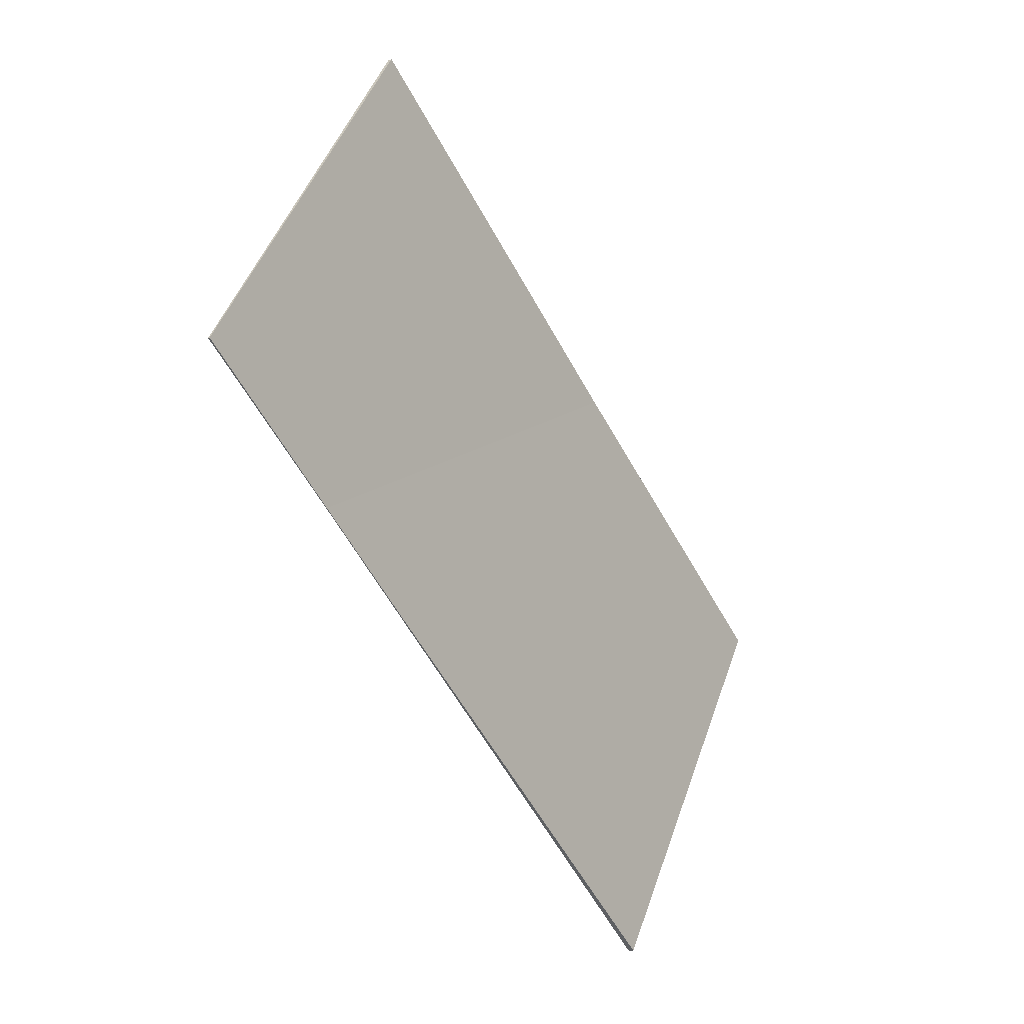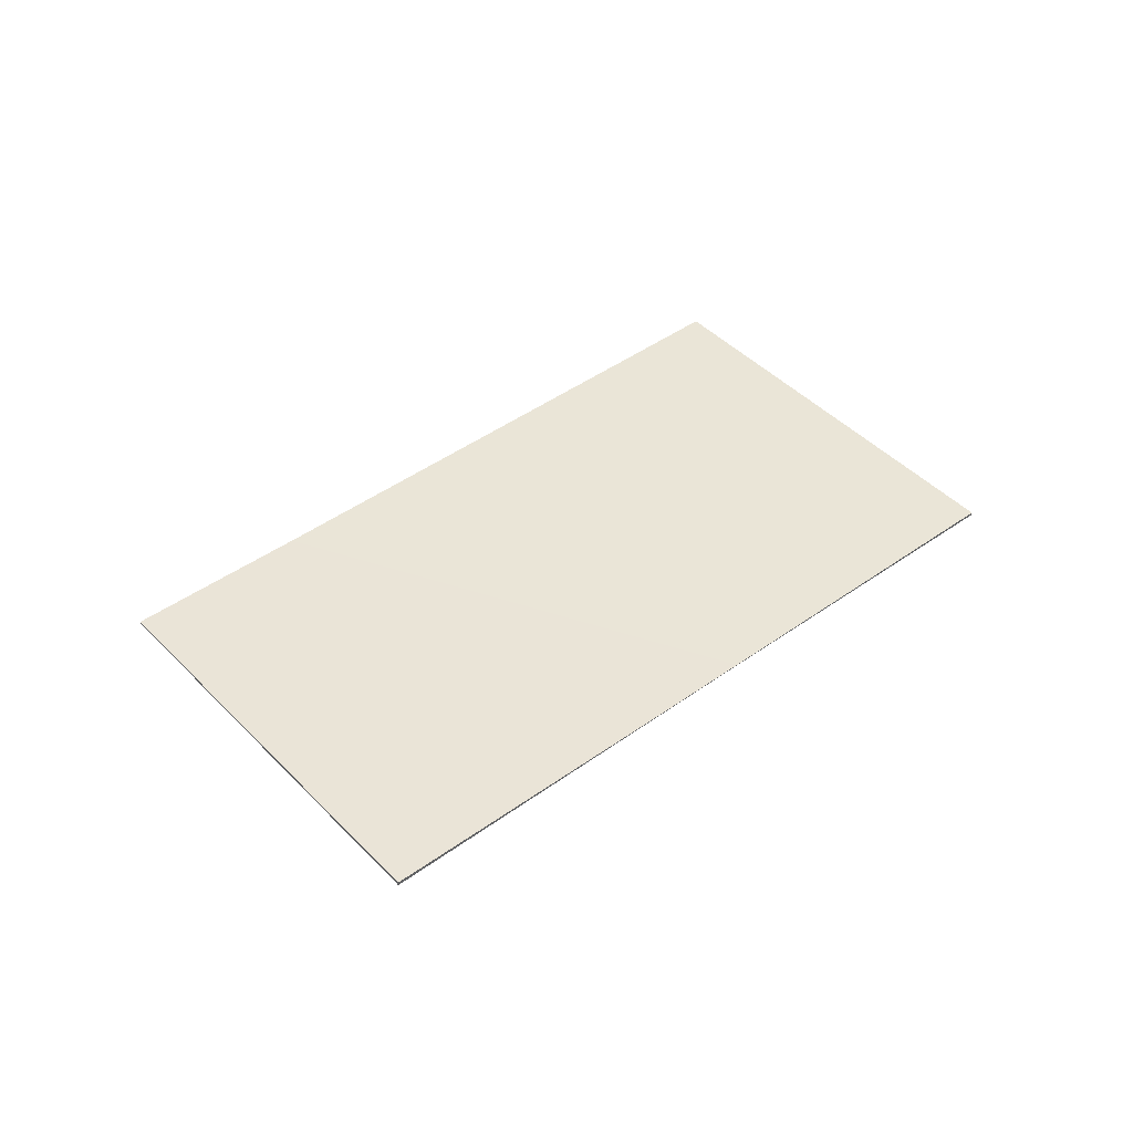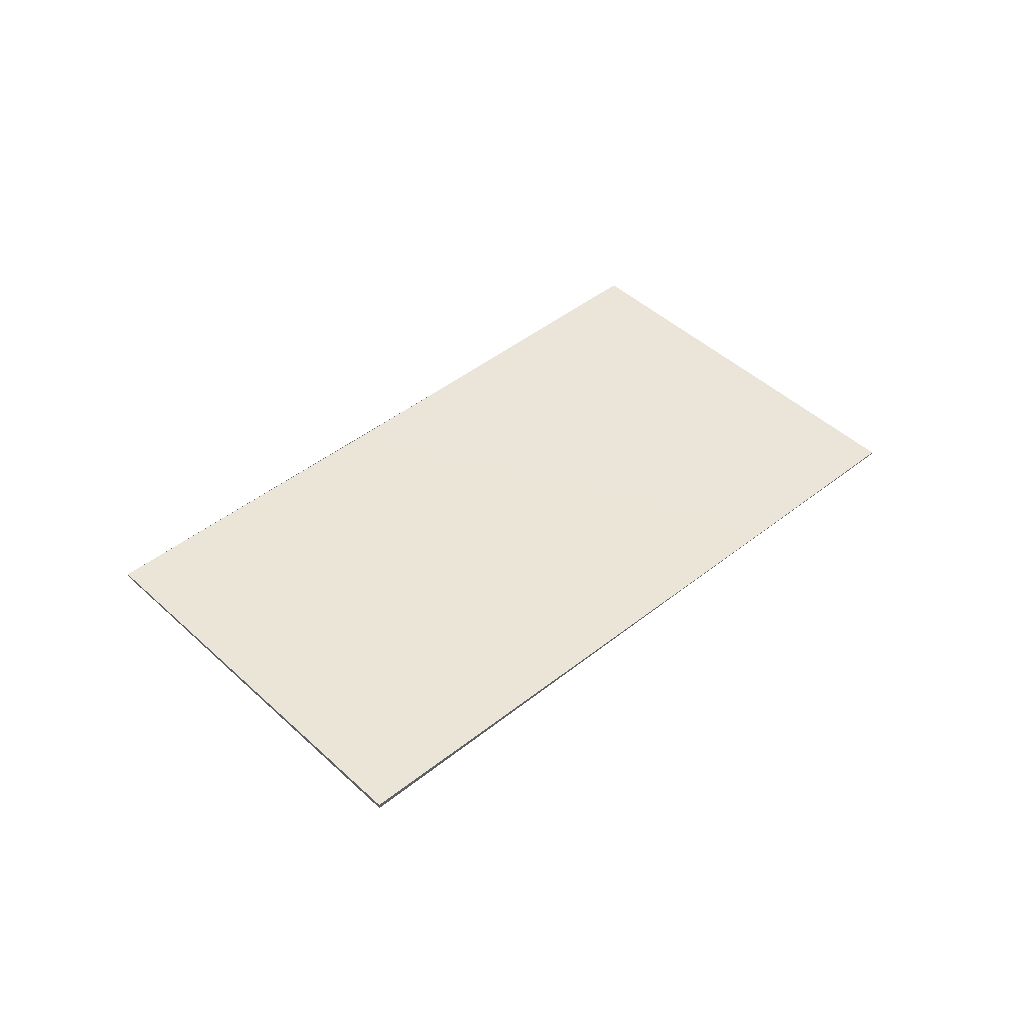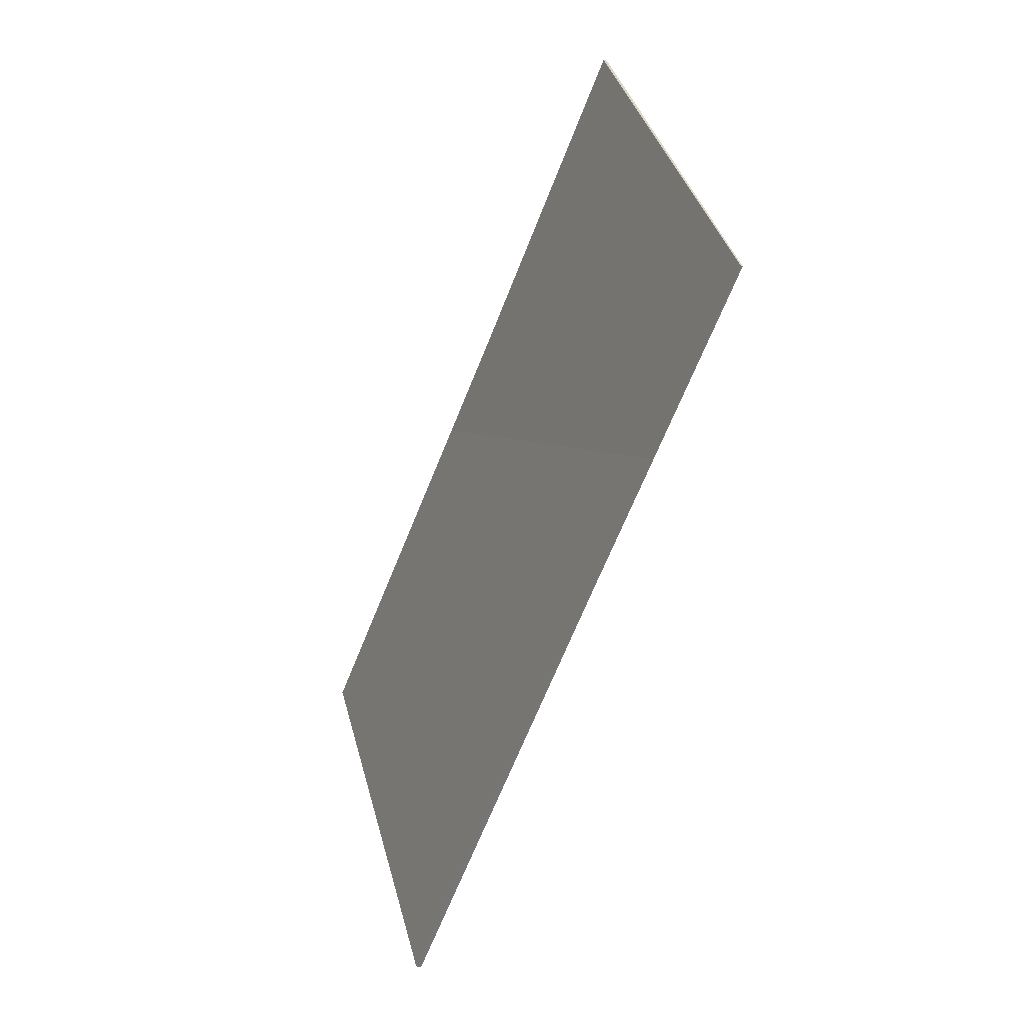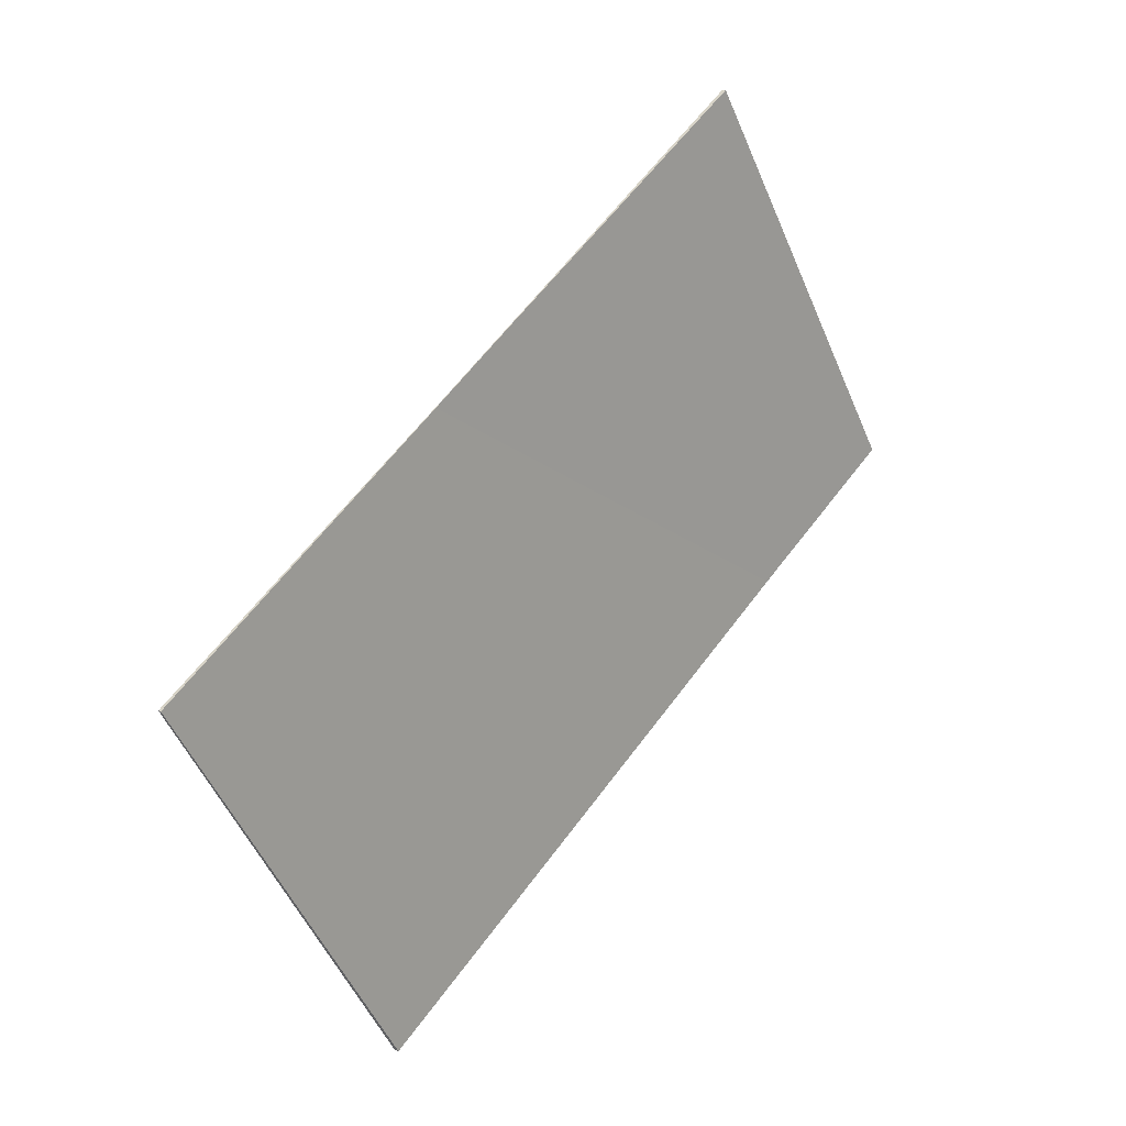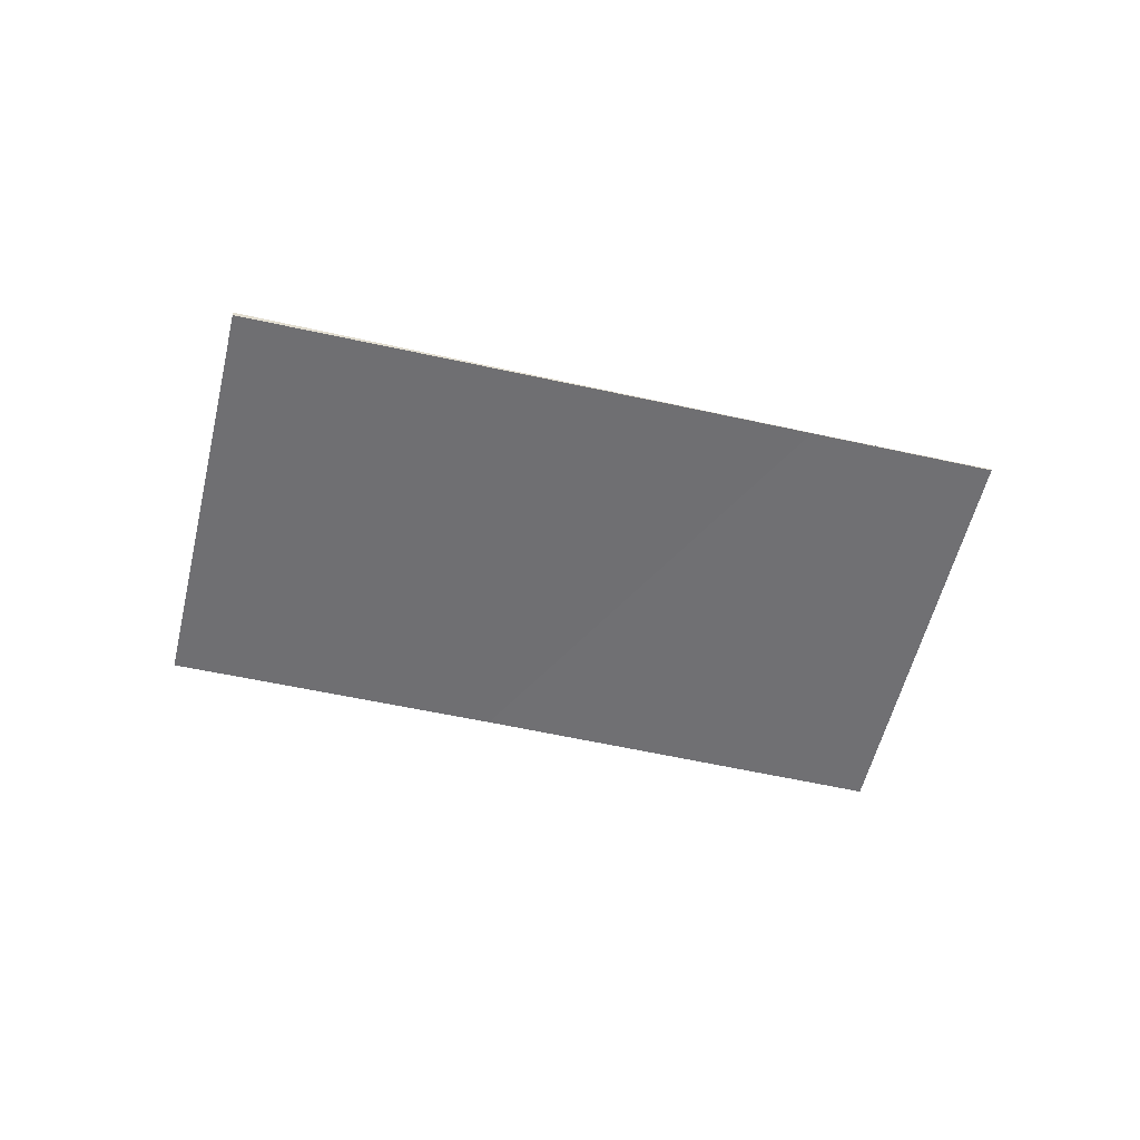
<metadata>
{"format":"obj","ext":"obj","renderer":"f3d","projection":"perspective","resolution":1024,"background":"white","views":[{"elev":-19.5,"azim":124.1,"up":"+Y"},{"elev":43.8,"azim":172.1,"up":"+Z"},{"elev":44.9,"azim":-10.6,"up":"+Z"},{"elev":-26.8,"azim":65.3,"up":"+Y"},{"elev":16.7,"azim":-46.4,"up":"+Y"},{"elev":-54.7,"azim":19.0,"up":"+Z"}]}
</metadata>
<code>
v -2090 -339.3 0.03887
v -2081 -334 -0.04771
v -2078 -338.8 -0.02118
v -2087 -344.1 0.06539
v -2085 -336.2 -0.01228
v -2082 -341 0.01452
v -2085 -336.2 -0.01228
v -2090 -339.3 0.03887
v -2090 -339.3 6.939e-18
v -2085 -336.2 -1.735e-18
v -2078 -338.8 -0.02118
v -2081 -334 -0.04771
v -2081 -334 0
v -2078 -338.8 0
v -2082 -341 0.01452
v -2078 -338.8 -0.02118
v -2078 -338.8 0
v -2082 -341 1.735e-18
v -2090 -339.3 0.03887
v -2087 -344.1 0.06539
v -2087 -344.1 0
v -2090 -339.3 6.939e-18
v -2081 -334 -0.04771
v -2085 -336.2 -0.01228
v -2085 -336.2 -1.735e-18
v -2081 -334 0
v -2087 -344.1 0.06539
v -2082 -341 0.01452
v -2082 -341 1.735e-18
v -2087 -344.1 0
v -2090 -339.3 0
v -2081 -334 0
v -2078 -338.8 0
v -2087 -344.1 0
f 6 4 1 5
f 5 2 3 6
f 8 9 10 7
f 12 13 14 11
f 16 17 18 15
f 20 21 22 19
f 24 25 26 23
f 28 29 30 27
f 32 33 34 31

</code>
